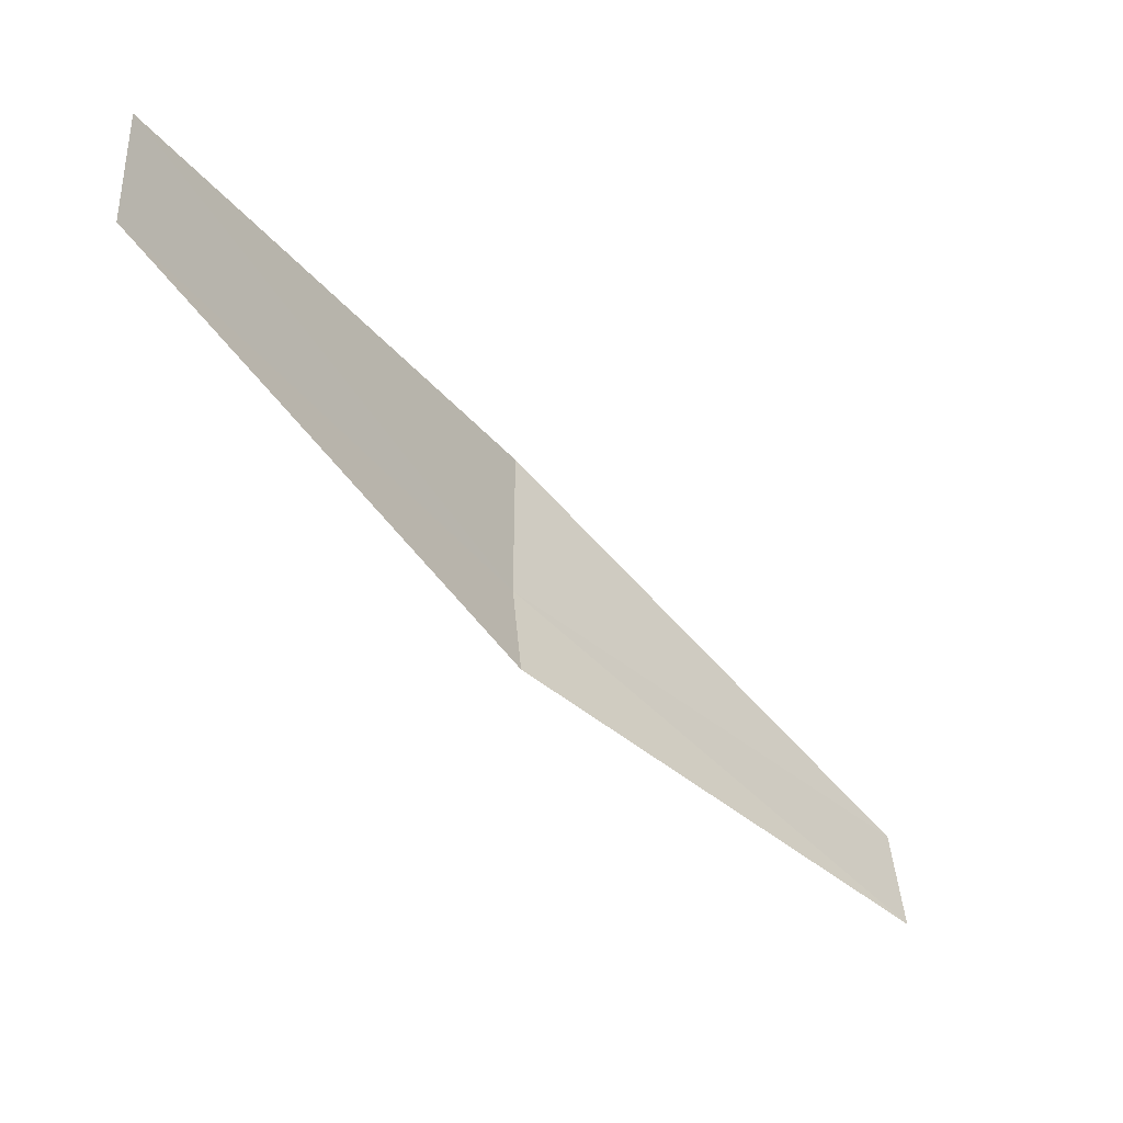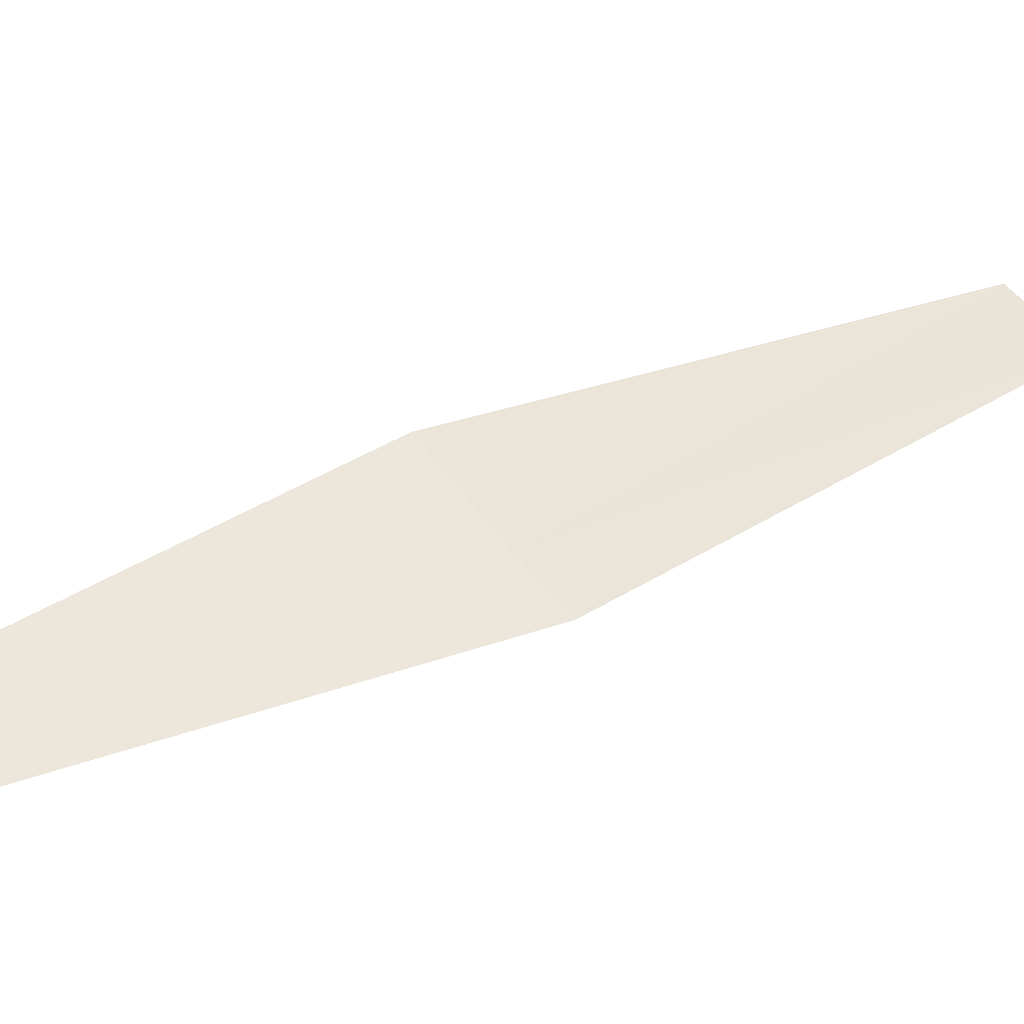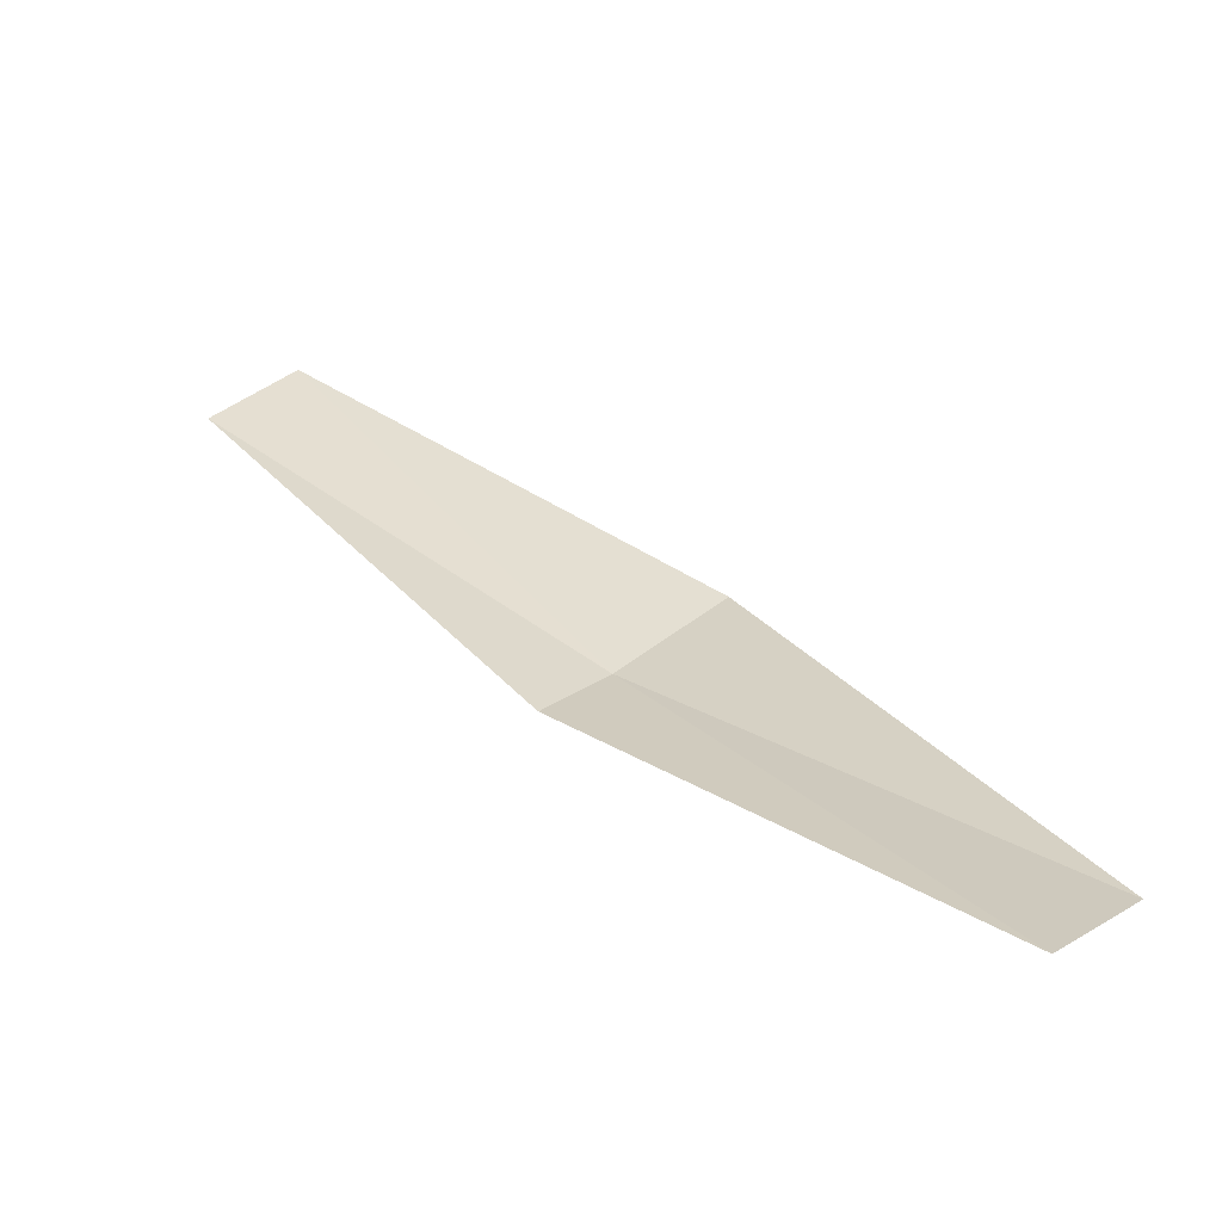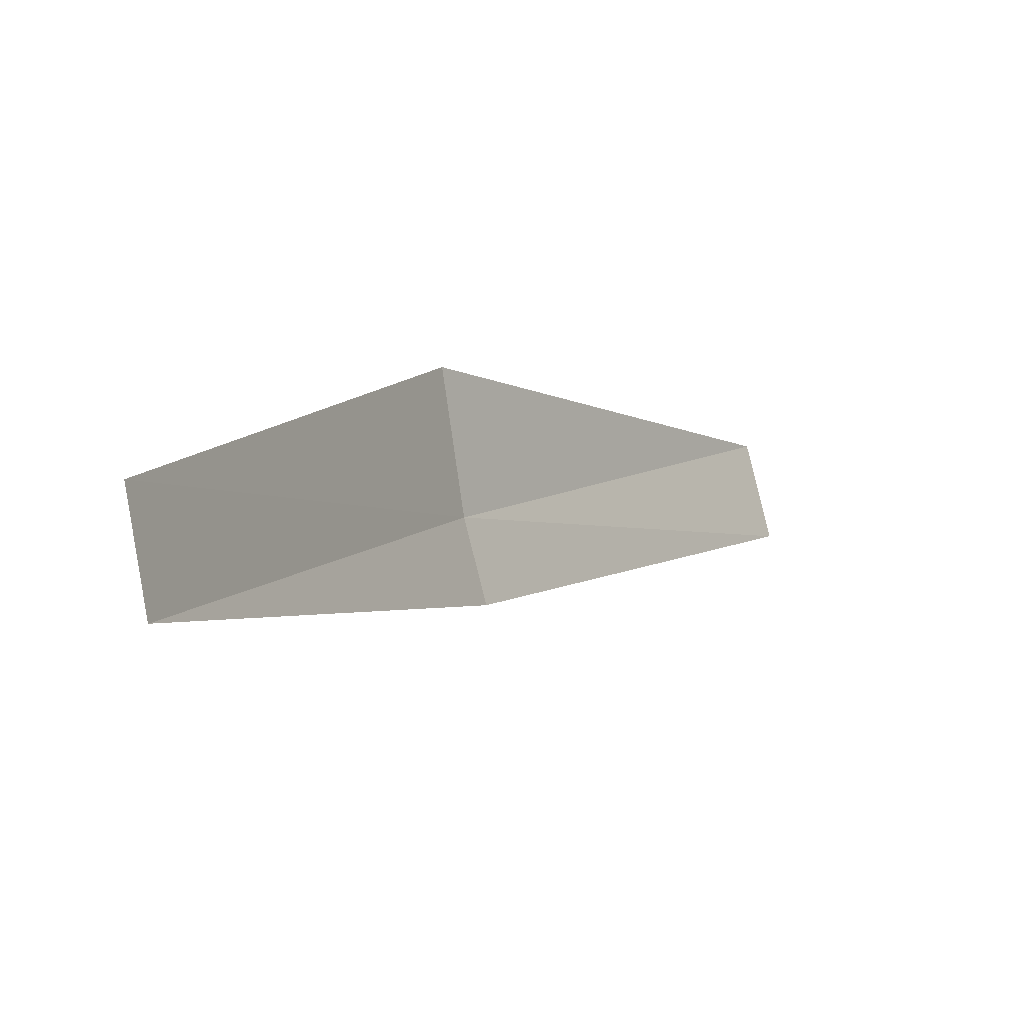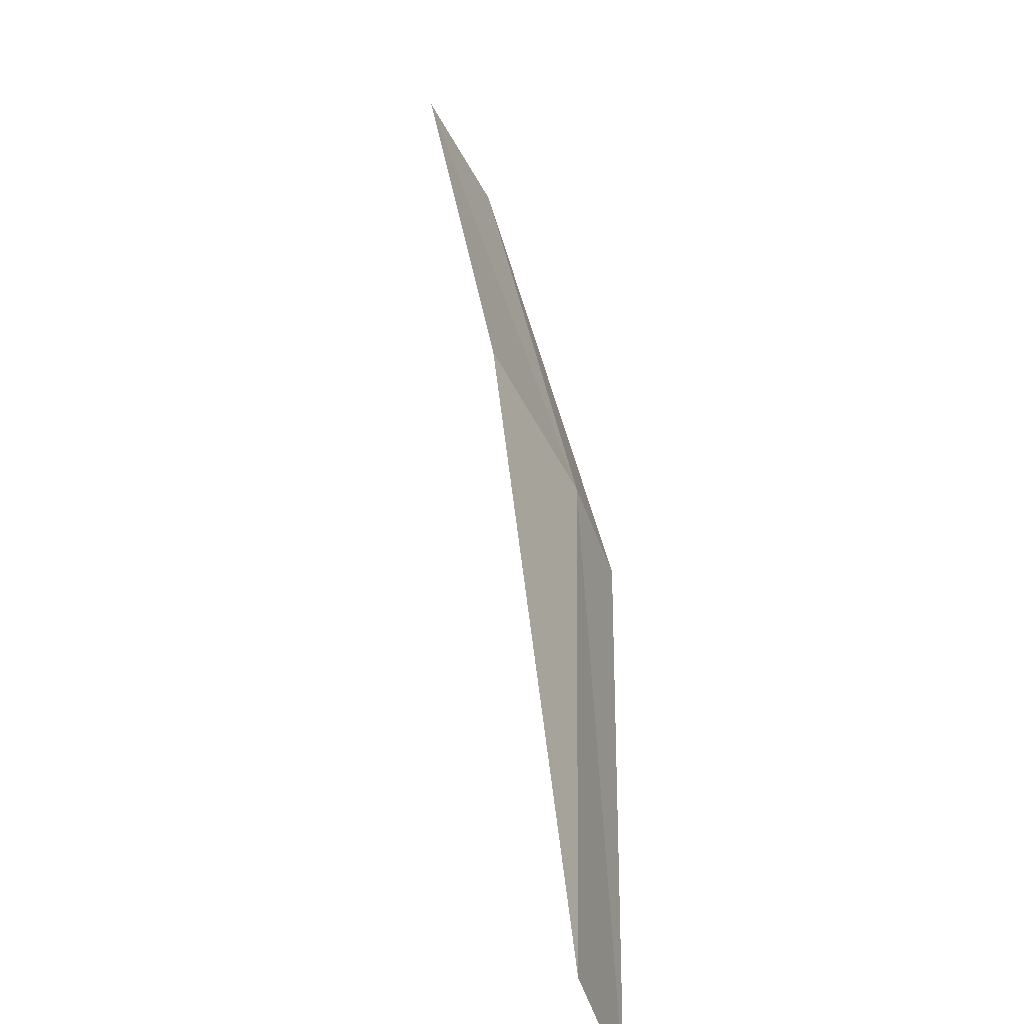
<metadata>
{"format":"obj","ext":"obj","renderer":"f3d","projection":"perspective","resolution":1024,"background":"white","views":[{"elev":11.4,"azim":5.2,"up":"+Z"},{"elev":-54.9,"azim":55.0,"up":"+Y"},{"elev":-29.5,"azim":68.7,"up":"+Z"},{"elev":56.8,"azim":-6.0,"up":"+Z"},{"elev":68.6,"azim":131.9,"up":"+Y"}]}
</metadata>
<code>
v -3.076 3.42 0.01855
v -3.076 3.418 0.01742
v -3.082 3.414 0.02566
v -3.068 3.423 0.0111
v -3.069 3.425 0.01235
v -3.076 3.422 0.02062
v -3.082 3.415 0.02729
f 1 2 3
f 1 5 4
f 1 7 6
f 1 6 5
f 1 4 2
f 1 3 7

</code>
